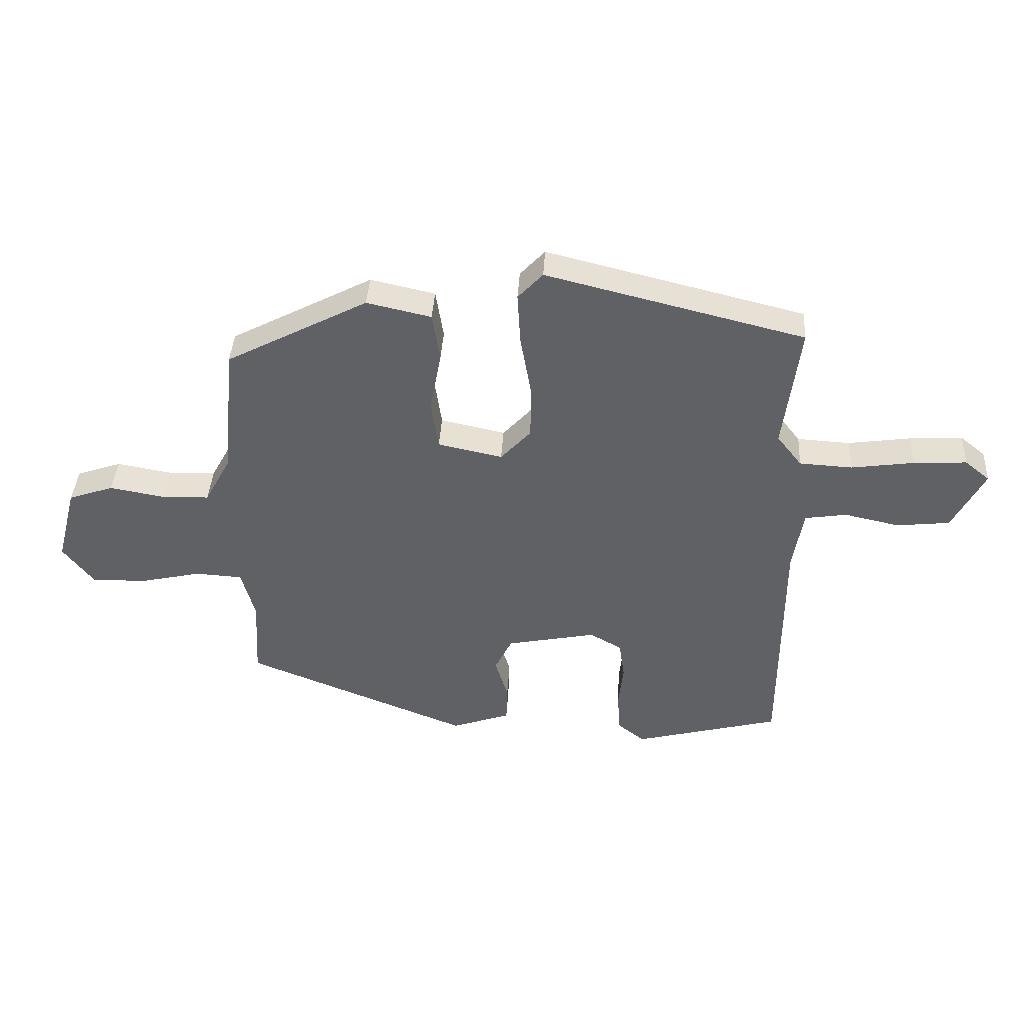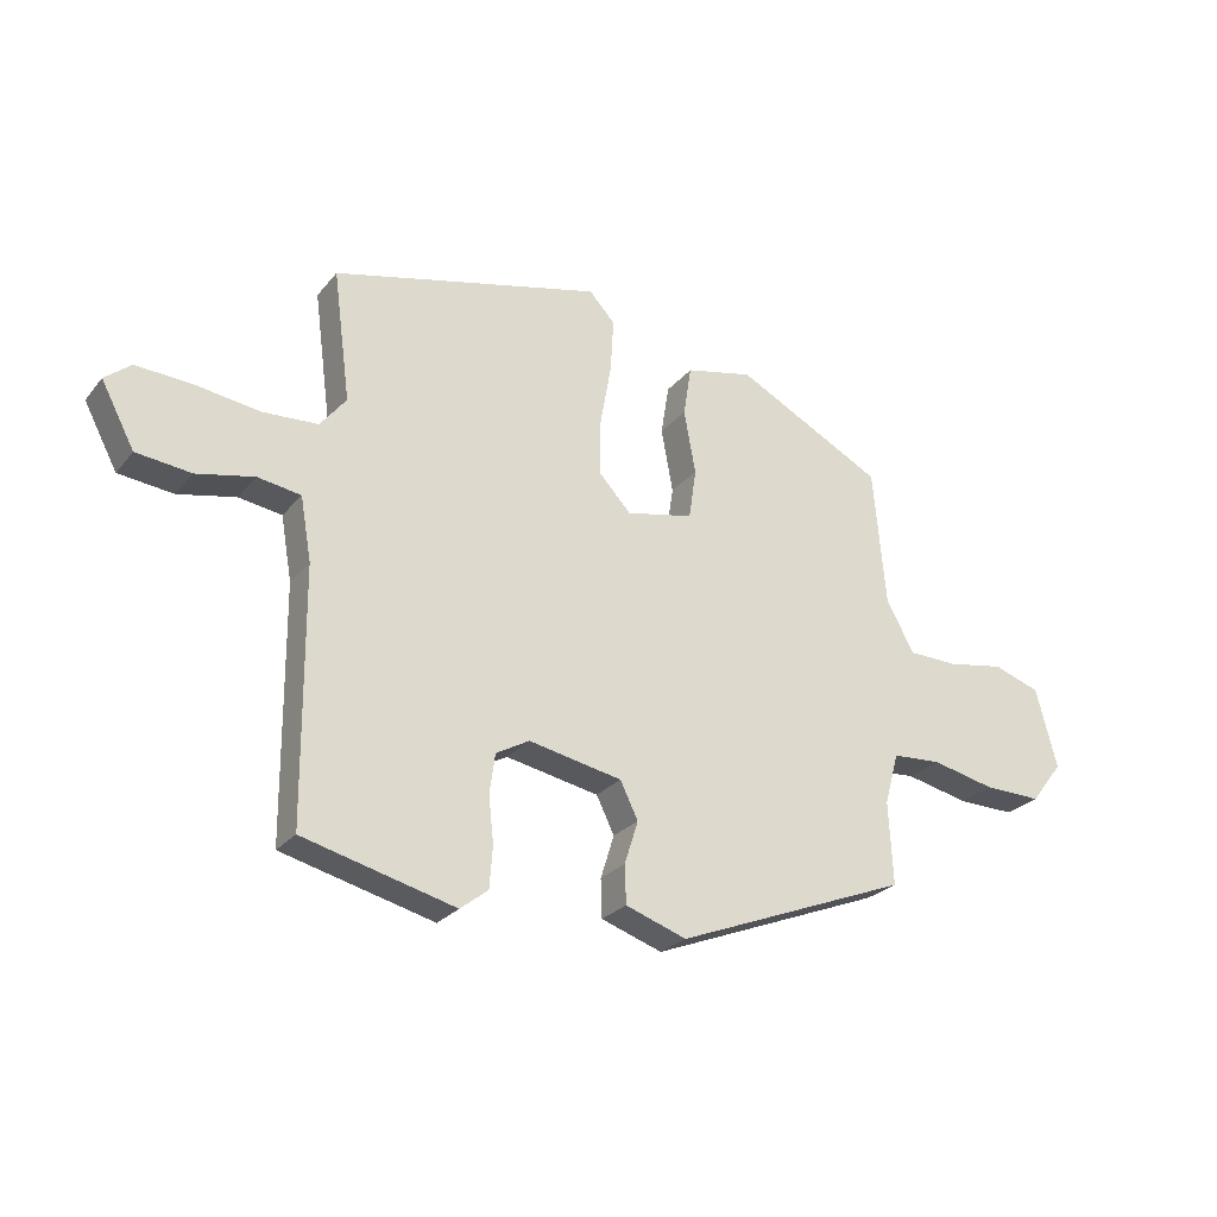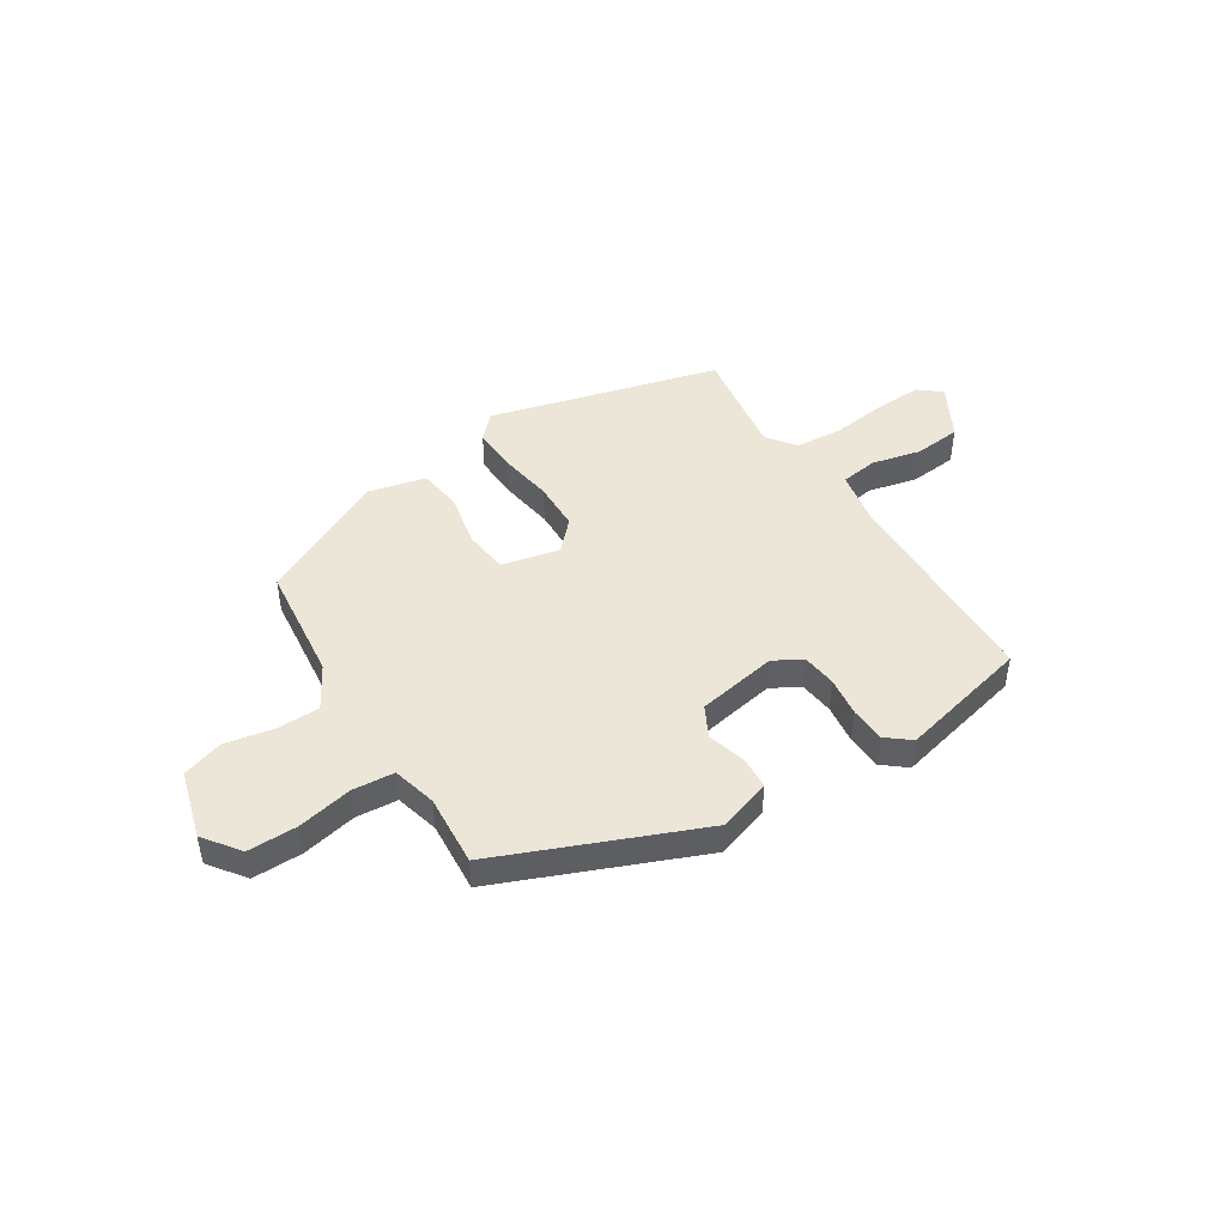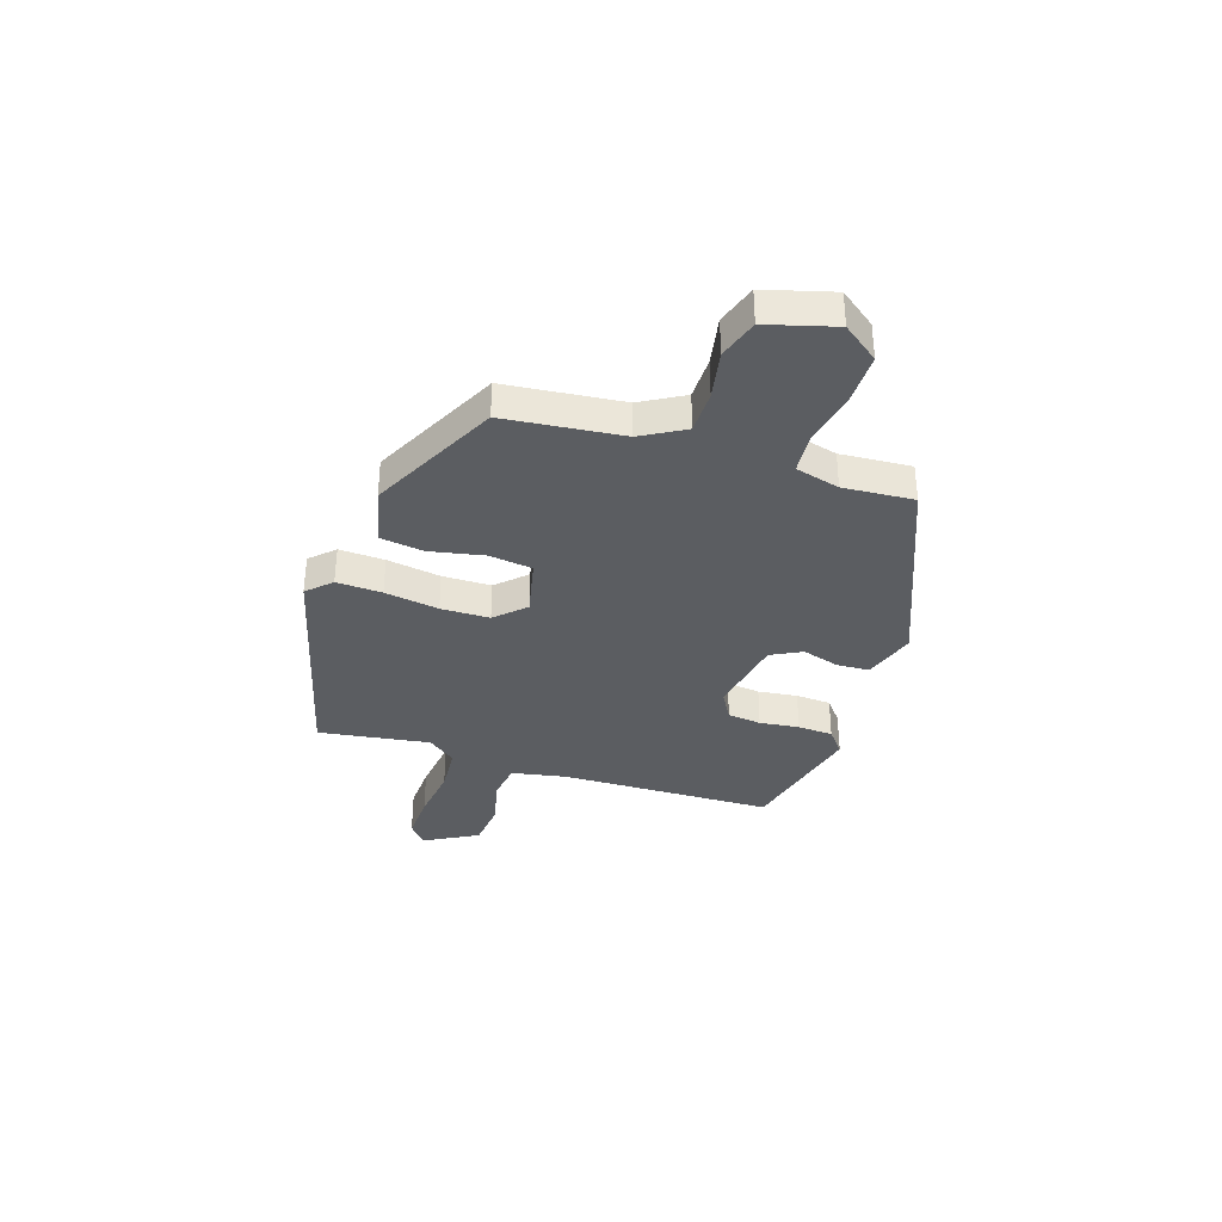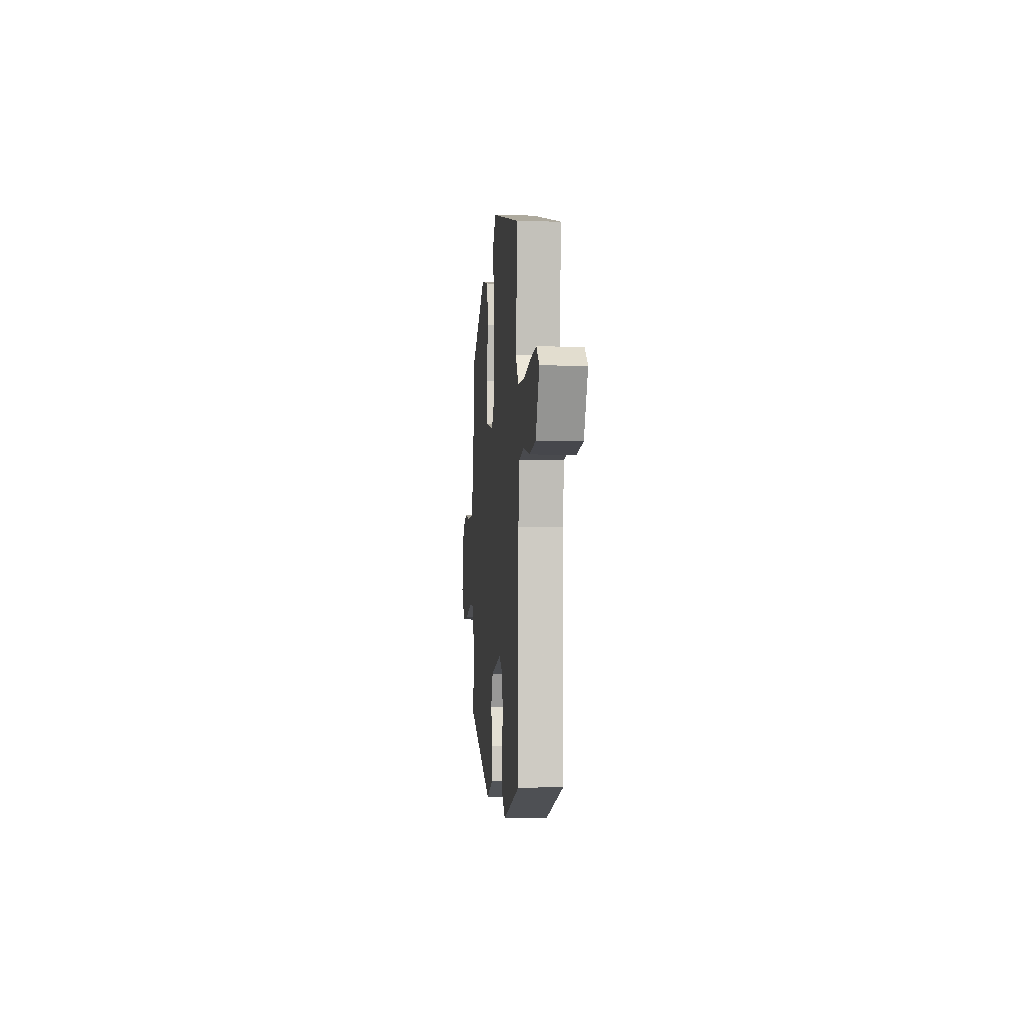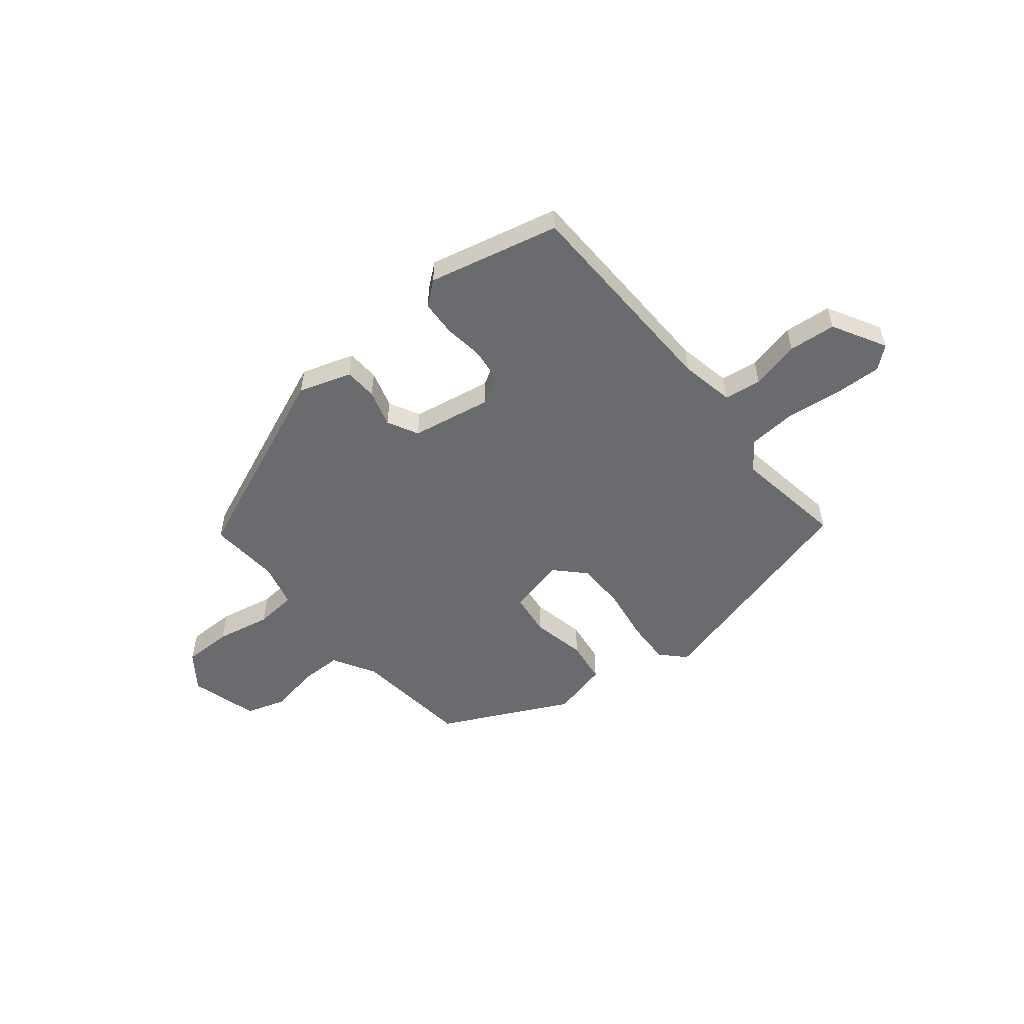
<metadata>
{"format":"obj","ext":"obj","renderer":"f3d","projection":"perspective","resolution":1024,"background":"white","views":[{"elev":39.4,"azim":-176.7,"up":"+Z"},{"elev":-25.6,"azim":-29.8,"up":"+Z"},{"elev":46.2,"azim":148.7,"up":"+Y"},{"elev":-35.6,"azim":72.9,"up":"+Y"},{"elev":-4.6,"azim":-95.1,"up":"+Z"},{"elev":-53.4,"azim":-139.7,"up":"+Y"}]}
</metadata>
<code>
v -0.5 0.07 -0.461
v -0.503 0.07 -0.055
v -0.521 0.07 0.048
v -0.591 0.07 0.059
v -0.684 0.07 0.039
v -0.773 0.07 0.049
v -0.827 0.07 0.151
v -0.785 0.07 0.185
v -0.696 0.07 0.18
v -0.59 0.07 0.165
v -0.501 0.07 0.17
v -0.459 0.07 0.223
v -0.487 0.07 0.434
v -0.051 0.07 0.541
v -0.009 0.07 0.496
v -0.014 0.07 0.41
v -0.032 0.07 0.308
v -0.032 0.07 0.216
v 0.019 0.07 0.161
v 0.128 0.07 0.184
v 0.14 0.07 0.266
v 0.121 0.07 0.369
v 0.134 0.07 0.451
v 0.243 0.07 0.475
v 0.483 0.07 0.35
v 0.503 0.07 0.127
v 0.548 0.07 0.045
v 0.629 0.07 0.043
v 0.721 0.07 0.059
v 0.797 0.07 0.033
v 0.831 0.07 -0.096
v 0.779 0.07 -0.163
v 0.686 0.07 -0.161
v 0.583 0.07 -0.138
v 0.504 0.07 -0.143
v 0.481 0.07 -0.226
v 0.488 0.07 -0.36
v 0.11 0.07 -0.508
v 0.011 0.07 -0.474
v 0.009 0.07 -0.412
v 0.031 0.07 -0.342
v 0.002 0.07 -0.283
v -0.149 0.07 -0.253
v -0.203 0.07 -0.283
v -0.212 0.07 -0.347
v -0.204 0.07 -0.422
v -0.209 0.07 -0.489
v -0.254 0.07 -0.524
v -0.5 0 -0.461
v -0.503 0 -0.055
v -0.521 0 0.048
v -0.591 0 0.059
v -0.684 0 0.039
v -0.773 0 0.049
v -0.827 0 0.151
v -0.785 0 0.185
v -0.696 0 0.18
v -0.59 0 0.165
v -0.501 0 0.17
v -0.459 0 0.223
v -0.487 0 0.434
v -0.051 0 0.541
v -0.009 0 0.496
v -0.014 0 0.41
v -0.032 0 0.308
v -0.032 0 0.216
v 0.019 0 0.161
v 0.128 0 0.184
v 0.14 0 0.266
v 0.121 0 0.369
v 0.134 0 0.451
v 0.243 0 0.475
v 0.483 0 0.35
v 0.503 0 0.127
v 0.548 0 0.045
v 0.629 0 0.043
v 0.721 0 0.059
v 0.797 0 0.033
v 0.831 0 -0.096
v 0.779 0 -0.163
v 0.686 0 -0.161
v 0.583 0 -0.138
v 0.504 0 -0.143
v 0.481 0 -0.226
v 0.488 0 -0.36
v 0.11 0 -0.508
v 0.011 0 -0.474
v 0.009 0 -0.412
v 0.031 0 -0.342
v 0.002 0 -0.283
v -0.149 0 -0.253
v -0.203 0 -0.283
v -0.212 0 -0.347
v -0.204 0 -0.422
v -0.209 0 -0.489
v -0.254 0 -0.524
f 45 46 47 48
f 44 45 48 1
f 38 39 40 41
f 36 37 38 41
f 35 36 41 42
f 31 32 33 34
f 31 34 35
f 28 29 30 31
f 27 28 31 35
f 26 27 35 42
f 21 22 23 24
f 20 21 24 25
f 14 15 16 17
f 12 13 14 17
f 11 12 17 18
f 7 8 9 10
f 7 10 11
f 4 5 6 7
f 3 4 7 11
f 2 3 11 18
f 44 1 2 18
f 25 26 42 43
f 20 25 43 44
f 19 20 44
f 18 19 44
f 96 95 94 93
f 49 96 93 92
f 89 88 87 86
f 89 86 85 84
f 90 89 84 83
f 82 81 80 79
f 83 82 79
f 79 78 77 76
f 83 79 76 75
f 90 83 75 74
f 72 71 70 69
f 73 72 69 68
f 65 64 63 62
f 65 62 61 60
f 66 65 60 59
f 58 57 56 55
f 59 58 55
f 55 54 53 52
f 59 55 52 51
f 66 59 51 50
f 66 50 49 92
f 91 90 74 73
f 92 91 73 68
f 92 68 67
f 92 67 66
f 1 49 50 2
f 2 50 51 3
f 3 51 52 4
f 4 52 53 5
f 5 53 54 6
f 6 54 55 7
f 7 55 56 8
f 8 56 57 9
f 9 57 58 10
f 10 58 59 11
f 11 59 60 12
f 12 60 61 13
f 13 61 62 14
f 14 62 63 15
f 15 63 64 16
f 16 64 65 17
f 17 65 66 18
f 18 66 67 19
f 19 67 68 20
f 20 68 69 21
f 21 69 70 22
f 22 70 71 23
f 23 71 72 24
f 24 72 73 25
f 25 73 74 26
f 26 74 75 27
f 27 75 76 28
f 28 76 77 29
f 29 77 78 30
f 30 78 79 31
f 31 79 80 32
f 32 80 81 33
f 33 81 82 34
f 34 82 83 35
f 35 83 84 36
f 36 84 85 37
f 37 85 86 38
f 38 86 87 39
f 39 87 88 40
f 40 88 89 41
f 41 89 90 42
f 42 90 91 43
f 43 91 92 44
f 44 92 93 45
f 45 93 94 46
f 46 94 95 47
f 47 95 96 48
f 48 96 49 1

</code>
